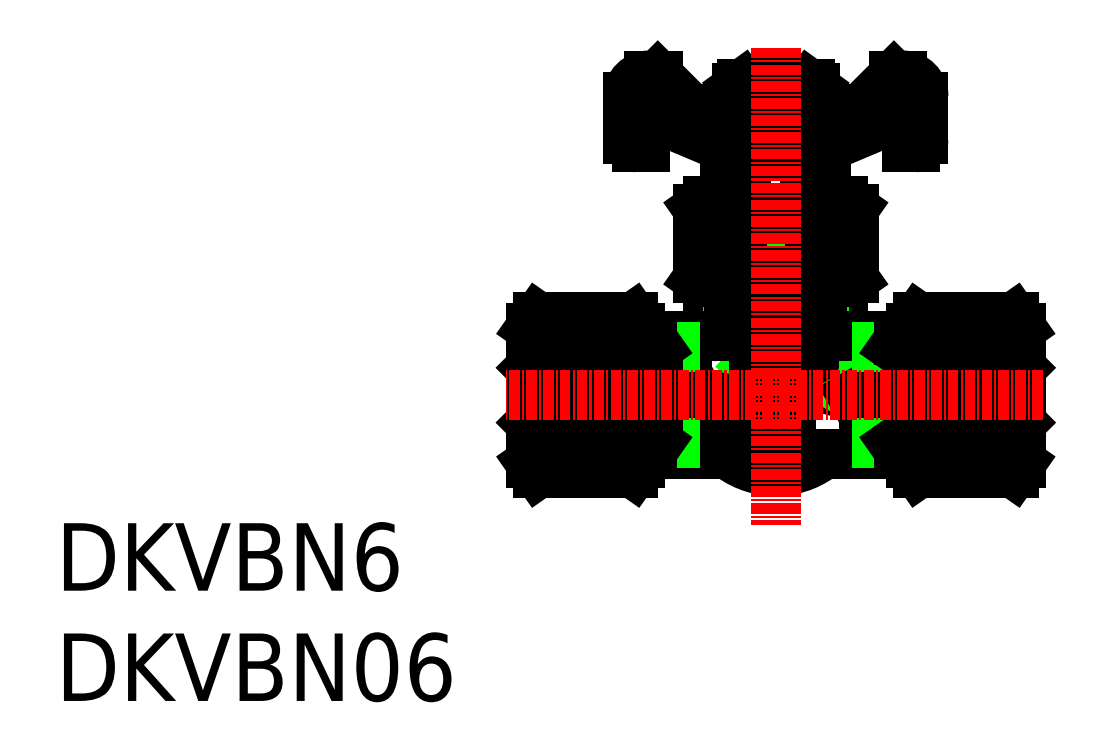
<metadata>
{"format":"dxf","ext":"dxf","renderer":"ezdxf+matplotlib","layout":"modelspace","background":"white","min_lineweight":24,"dpi":150}
</metadata>
<code>
0
SECTION
2
ENTITIES
0
LINE
8
0
10
1221
20
670.5
30
0
11
1222
21
670.5
31
0
0
LINE
8
0
10
1218
20
680.5
30
0
11
1222
21
680.5
31
0
0
LINE
8
0
10
1216
20
690.9
30
0
11
1224
21
690.9
31
0
0
LINE
8
0
10
1217
20
690.9
30
0
11
1223
21
690.9
31
0
0
LINE
8
0
10
1223
20
691.4
30
0
11
1217
21
691.4
31
0
0
LINE
8
0
10
1220
20
686.9
30
0
11
1229
21
690.9
31
0
0
LINE
8
0
10
1218
20
680.3
30
0
11
1218
21
679
31
0
0
LINE
8
0
10
1205
20
671.3
30
0
11
1205
21
679.6
31
0
0
LINE
8
0
10
1210
20
680.3
30
0
11
1210
21
679
31
0
0
LINE
8
0
10
1217
20
685.8
30
0
11
1217
21
676.2
31
0
0
LINE
8
0
10
1210
20
685.8
30
0
11
1210
21
676.2
31
0
0
LINE
8
0
10
1211
20
660.6
30
0
11
1213
21
655.2
31
0
0
LINE
8
0
10
1216
20
660.6
30
0
11
1215
21
655.2
31
0
0
LINE
8
0
10
1215
20
655.2
30
0
11
1213
21
655.2
31
0
0
LINE
8
0
10
1206
20
670.5
30
0
11
1205
21
671.3
31
0
0
LINE
8
0
10
1217
20
668.1
30
0
11
1217
21
663.2
31
0
0
LINE
8
0
10
1217
20
668.4
30
0
11
1217
21
662.9
31
0
0
LINE
8
0
10
1211
20
668.1
30
0
11
1211
21
663.2
31
0
0
LINE
8
0
10
1211
20
668.4
30
0
11
1211
21
662.9
31
0
0
LINE
8
0
10
1211
20
662.6
30
0
11
1211
21
660.6
31
0
0
LINE
8
0
10
1211
20
663.2
30
0
11
1211
21
662.6
31
0
0
LINE
8
0
10
1216
20
662.6
30
0
11
1216
21
660.6
31
0
0
LINE
8
0
10
1216
20
662.6
30
0
11
1217
21
663.2
31
0
0
LINE
8
0
10
1211
20
674.2
30
0
11
1211
21
672.3
31
0
0
LINE
8
0
10
1208
20
671.4
30
0
11
1208
21
679
31
0
0
LINE
8
0
10
1207
20
670.5
30
0
11
1208
21
671.4
31
0
0
LINE
8
0
10
1206
20
670.5
30
0
11
1207
21
670.5
31
0
0
LINE
8
0
10
1211
20
668.1
30
0
11
1211
21
668.6
31
0
0
LINE
8
0
10
1211
20
671
30
0
11
1211
21
668.6
31
0
0
LINE
8
0
10
1210
20
671.9
30
0
11
1210
21
671
31
0
0
LINE
8
0
10
1211
20
672
30
0
11
1210
21
672
31
0
0
ARC
8
0
10
1210
20
671.9
30
0
40
0.1
50
90
51
180
0
ARC
8
0
10
1211
20
672.3
30
0
40
0.3
50
270
51
0
0
LINE
8
0
10
1211
20
671
30
0
11
1210
21
671
31
0
0
ARC
8
0
10
1211
20
673.3
30
0
40
0.95
50
226.8
51
333.5
0
LINE
8
0
10
1208
20
679
30
0
11
1210
21
679
31
0
0
LINE
8
0
10
1207
20
678.1
30
0
11
1208
21
679
31
0
0
LINE
8
0
10
1210
20
676.2
30
0
11
1210
21
674.6
31
0
0
LINE
8
0
10
1211
20
674.5
30
0
11
1210
21
674.5
31
0
0
ARC
8
0
10
1210
20
674.6
30
0
40
0.1
50
180
51
270
0
ARC
8
0
10
1211
20
674.2
30
0
40
0.3
50
0
51
90
0
LINE
8
0
10
1210
20
676.2
30
0
11
1210
21
676.2
31
0
0
ARC
8
0
10
1211
20
673.3
30
0
40
0.95
50
26.53
51
133.2
0
LINE
8
0
10
1220
20
679
30
0
11
1220
21
671.4
31
0
0
LINE
8
0
10
1216
20
674.2
30
0
11
1216
21
672.3
31
0
0
LINE
8
0
10
1218
20
671
30
0
11
1216
21
671
31
0
0
LINE
8
0
10
1218
20
672
30
0
11
1217
21
672
31
0
0
ARC
8
0
10
1217
20
673.3
30
0
40
0.95
50
206.5
51
313.2
0
ARC
8
0
10
1217
20
672.3
30
0
40
0.3
50
180
51
270
0
LINE
8
0
10
1216
20
668.6
30
0
11
1217
21
668.1
31
0
0
LINE
8
0
10
1216
20
671
30
0
11
1216
21
668.6
31
0
0
LINE
8
0
10
1221
20
670.5
30
0
11
1220
21
671.4
31
0
0
ARC
8
0
10
1218
20
671.9
30
0
40
0.1
50
0
51
90
0
LINE
8
0
10
1218
20
671.9
30
0
11
1218
21
671
31
0
0
LINE
8
0
10
1218
20
674.5
30
0
11
1217
21
674.5
31
0
0
ARC
8
0
10
1217
20
673.3
30
0
40
0.95
50
46.83
51
153.5
0
ARC
8
0
10
1217
20
674.2
30
0
40
0.3
50
90
51
180
0
LINE
8
0
10
1221
20
678.1
30
0
11
1220
21
679
31
0
0
LINE
8
0
10
1218
20
679
30
0
11
1220
21
679
31
0
0
LINE
8
0
10
1218
20
676.2
30
0
11
1218
21
674.6
31
0
0
ARC
8
0
10
1218
20
674.6
30
0
40
0.1
50
270
51
0
0
LINE
8
0
10
1218
20
676.2
30
0
11
1217
21
676.2
31
0
0
LINE
8
0
10
1206
20
680.5
30
0
11
1205
21
679.6
31
0
0
LINE
8
0
10
1208
20
686.9
30
0
11
1198
21
690.9
31
0
0
LINE
8
0
10
1204
20
690.9
30
0
11
1211
21
690.9
31
0
0
LINE
8
0
10
1211
20
691.4
30
0
11
1204
21
691.4
31
0
0
LINE
8
0
10
1204
20
690.9
30
0
11
1211
21
690.9
31
0
0
LINE
8
0
10
1198
20
686.9
30
0
11
1198
21
690.9
31
0
0
LINE
8
0
10
1196
20
687.9
30
0
11
1196
21
692.9
31
0
0
ARC
8
0
10
1197
20
687.9
30
0
40
1
50
180
51
270
0
LINE
8
0
10
1198
20
686.9
30
0
11
1197
21
686.9
31
0
0
ARC
8
0
10
1199
20
692.9
30
0
40
2.5
50
90
51
180
0
LINE
8
0
10
1200
20
695.4
30
0
11
1204
21
691.4
31
0
0
LINE
8
0
10
1199
20
695.4
30
0
11
1200
21
695.4
31
0
0
LINE
8
0
10
1204
20
691.4
30
0
11
1204
21
690.9
31
0
0
LINE
8
0
10
1204
20
691.4
30
0
11
1204
21
690.9
31
0
0
LINE
8
0
10
1216
20
685.9
30
0
11
1216
21
690.9
31
0
0
LINE
8
0
10
1211
20
685.9
30
0
11
1211
21
690.9
31
0
0
LINE
8
0
10
1212
20
694.3
30
0
11
1212
21
690.3
31
0
0
LINE
8
0
10
1212
20
694.5
30
0
11
1212
21
690.3
31
0
0
LINE
8
0
10
1216
20
694.3
30
0
11
1216
21
690.3
31
0
0
LINE
8
0
10
1216
20
694.5
30
0
11
1216
21
690.3
31
0
0
LINE
8
0
10
1216
20
690.3
30
0
11
1211
21
690.3
31
0
0
LINE
8
0
10
1206
20
680.5
30
0
11
1210
21
680.5
31
0
0
LINE
8
0
10
1206
20
680.5
30
0
11
1207
21
680.5
31
0
0
LINE
8
0
10
1210
20
680.3
30
0
11
1210
21
680.5
31
0
0
LINE
8
0
10
1208
20
685.9
30
0
11
1211
21
685.9
31
0
0
LINE
8
0
10
1208
20
685.9
30
0
11
1208
21
686.9
31
0
0
LINE
8
0
10
1211
20
690.3
30
0
11
1211
21
685.8
31
0
0
LINE
8
0
10
1210
20
685.8
30
0
11
1211
21
685.8
31
0
0
LINE
8
0
10
1218
20
680.3
30
0
11
1218
21
680.5
31
0
0
LINE
8
0
10
1216
20
685.8
30
0
11
1217
21
685.8
31
0
0
LINE
8
0
10
1216
20
685.9
30
0
11
1220
21
685.9
31
0
0
LINE
8
0
10
1216
20
690.3
30
0
11
1216
21
685.8
31
0
0
LINE
8
0
10
1220
20
685.9
30
0
11
1220
21
686.9
31
0
0
ARC
8
0
10
1214
20
691.3
30
0
40
3.633
50
56.6
51
123.4
0
LINE
8
0
10
1210
20
694.3
30
0
11
1209
21
693.9
31
0
0
LINE
8
0
10
1210
20
694.3
30
0
11
1212
21
694.3
31
0
0
LINE
8
0
10
1211
20
690.9
30
0
11
1211
21
691.4
31
0
0
LINE
8
0
10
1209
20
691.5
30
0
11
1212
21
691.5
31
0
0
LINE
8
0
10
1209
20
693.9
30
0
11
1209
21
691.5
31
0
0
LINE
8
0
10
1209
20
693.9
30
0
11
1209
21
691.5
31
0
0
LINE
8
0
10
1216
20
694.3
30
0
11
1218
21
694.3
31
0
0
LINE
8
0
10
1216
20
691.5
30
0
11
1219
21
691.5
31
0
0
LINE
8
0
10
1218
20
694.3
30
0
11
1219
21
693.9
31
0
0
LINE
8
0
10
1217
20
690.9
30
0
11
1217
21
691.4
31
0
0
LINE
8
0
10
1219
20
693.9
30
0
11
1219
21
691.5
31
0
0
LINE
8
0
10
1223
20
679.6
30
0
11
1223
21
671.3
31
0
0
LINE
8
0
10
1222
20
670.5
30
0
11
1223
21
671.3
31
0
0
LINE
8
0
10
1229
20
686.9
30
0
11
1229
21
690.9
31
0
0
LINE
8
0
10
1231
20
687.9
30
0
11
1231
21
692.9
31
0
0
LINE
8
0
10
1229
20
686.9
30
0
11
1230
21
686.9
31
0
0
LINE
8
0
10
1222
20
680.5
30
0
11
1223
21
679.6
31
0
0
ARC
8
0
10
1230
20
687.9
30
0
40
1
50
270
51
0
0
ARC
8
0
10
1229
20
692.9
30
0
40
2.5
50
0
51
90
0
LINE
8
0
10
1224
20
691.4
30
0
11
1228
21
695.4
31
0
0
LINE
8
0
10
1224
20
691.4
30
0
11
1224
21
690.9
31
0
0
LINE
8
0
10
1223
20
690.9
30
0
11
1223
21
691.4
31
0
0
LINE
8
0
10
1228
20
695.4
30
0
11
1229
21
695.4
31
0
0
LINE
8
0
10
1207
20
678.1
30
0
11
1207
21
670.5
31
0
0
LINE
8
0
10
1221
20
678.1
30
0
11
1221
21
670.5
31
0
0
LINE
8
0
10
1211
20
668.5
30
0
11
1217
21
668.5
31
0
0
LINE
8
0
10
1212
20
658.5
30
0
11
1216
21
658.5
31
0
0
LINE
8
0
10
1211
20
660.5
30
0
11
1217
21
660.5
31
0
0
LINE
8
0
10
1217
20
660.5
30
0
11
1217
21
660.9
31
0
0
LINE
8
0
10
1210
20
678
30
0
11
1218
21
678
31
0
0
LINE
8
0
10
1212
20
652.5
30
0
11
1216
21
652.5
31
0
0
LINE
8
0
10
1208
20
670.4
30
0
11
1208
21
678.5
31
0
0
LINE
8
0
10
1220
20
670.4
30
0
11
1220
21
678.5
31
0
0
LINE
8
0
10
1217
20
659.1
30
0
11
1217
21
662.8
31
0
0
LINE
8
0
10
1217
20
660.9
30
0
11
1217
21
662.7
31
0
0
LINE
8
0
10
1212
20
652.8
30
0
11
1212
21
656.3
31
0
0
LINE
8
0
10
1211
20
668.5
30
0
11
1211
21
660.9
31
0
0
LINE
8
0
10
1217
20
668.5
30
0
11
1217
21
662.7
31
0
0
LINE
8
0
10
1211
20
660.5
30
0
11
1211
21
660.9
31
0
0
LINE
8
0
10
1219
20
666.5
30
0
11
1219
21
669.8
31
0
0
ARC
8
0
10
1221
20
666.5
30
0
40
2
50
180
51
270
0
LINE
8
0
10
1208
20
666.5
30
0
11
1208
21
669.8
31
0
0
ARC
8
0
10
1207
20
669.8
30
0
40
1
50
360
51
60
0
LINE
8
0
10
1226
20
650.5
30
0
11
1220
21
650.5
31
0
0
LINE
8
0
10
1208
20
650.5
30
0
11
1202
21
650.5
31
0
0
ARC
8
0
10
1206
20
666.5
30
0
40
2
50
270
51
0
0
ARC
8
0
10
1208
20
648.5
30
0
40
2
50
54.9
51
90
0
ARC
8
0
10
1220
20
648.5
30
0
40
2
50
90
51
125.1
0
ARC
8
0
10
1214
20
657.5
30
0
40
9
50
234.9
51
305.1
0
LINE
8
0
10
1207
20
671
30
0
11
1208
21
670.6
31
0
0
LINE
8
0
10
1221
20
671
30
0
11
1220
21
670.6
31
0
0
ARC
8
0
10
1220
20
669.8
30
0
40
1
50
120
51
180
0
LINE
8
0
10
1208
20
678.5
30
0
11
1207
21
677.6
31
0
0
LINE
8
0
10
1220
20
678.5
30
0
11
1221
21
677.6
31
0
0
LINE
8
0
10
1207
20
671
30
0
11
1207
21
677.6
31
0
0
LINE
8
0
10
1221
20
677.6
30
0
11
1221
21
671
31
0
0
LINE
8
0
10
1208
20
678.5
30
0
11
1220
21
678.5
31
0
0
LINE
8
0
10
1218
20
678
30
0
11
1218
21
678.5
31
0
0
LINE
8
0
10
1210
20
678
30
0
11
1210
21
668.5
31
0
0
LINE
8
0
10
1209
20
678.5
30
0
11
1210
21
678
31
0
0
LINE
8
0
10
1218
20
678
30
0
11
1218
21
668.5
31
0
0
LINE
8
0
10
1210
20
668.5
30
0
11
1211
21
668.5
31
0
0
LINE
8
0
10
1217
20
668.5
30
0
11
1218
21
668.5
31
0
0
LINE
8
0
10
1211
20
658.5
30
0
11
1212
21
658.5
31
0
0
LINE
8
0
10
1216
20
658.5
30
0
11
1217
21
658.5
31
0
0
LINE
8
0
10
1211
20
668.5
30
0
11
1211
21
658.5
31
0
0
LINE
8
0
10
1217
20
668.5
30
0
11
1217
21
662.8
31
0
0
LINE
8
0
10
1212
20
658.5
30
0
11
1212
21
656.3
31
0
0
LINE
8
0
10
1216
20
658.5
30
0
11
1216
21
652.5
31
0
0
LINE
8
0
10
1216
20
652.5
30
0
11
1214
21
651.5
31
0
0
LINE
8
0
10
1212
20
652.5
30
0
11
1214
21
651.5
31
0
0
LINE
8
0
10
1217
20
659.1
30
0
11
1223
21
657.4
31
0
0
LINE
8
0
10
1217
20
662.8
30
0
11
1227
21
660
31
0
0
LINE
8
0
10
1217
20
658.5
30
0
11
1217
21
659.1
31
0
0
LINE
8
0
10
1212
20
652.5
30
0
11
1212
21
652.8
31
0
0
LINE
8
0
10
1226
20
650.5
30
0
11
1226
21
651.8
31
0
0
LINE
8
0
10
1226
20
663.2
30
0
11
1226
21
664.5
31
0
0
LINE
8
0
10
1228
20
655
30
0
11
1228
21
660
31
0
0
LINE
8
0
10
1224
20
660
30
0
11
1227
21
660
31
0
0
LINE
8
0
10
1224
20
655
30
0
11
1224
21
660
31
0
0
LINE
8
0
10
1224
20
660
30
0
11
1223
21
657.5
31
0
0
LINE
8
0
10
1223
20
657.5
30
0
11
1223
21
657.4
31
0
0
LINE
8
0
10
1233
20
660.5
30
0
11
1228
21
660.5
31
0
0
LINE
8
0
10
1233
20
654.4
30
0
11
1228
21
654.4
31
0
0
LINE
8
0
10
1226
20
655
30
0
11
1228
21
655
31
0
0
LINE
8
0
10
1228
20
660.5
30
0
11
1228
21
660
31
0
0
LINE
8
0
10
1228
20
654.4
30
0
11
1228
21
655
31
0
0
LINE
8
0
10
1227
20
660
30
0
11
1228
21
660
31
0
0
LINE
8
0
10
1224
20
655
30
0
11
1228
21
655
31
0
0
LINE
8
0
10
1224
20
655
30
0
11
1223
21
657.4
31
0
0
LINE
8
0
10
1221
20
664.5
30
0
11
1226
21
664.5
31
0
0
LINE
8
0
10
1206
20
664.5
30
0
11
1202
21
664.5
31
0
0
LINE
8
0
10
1202
20
650.5
30
0
11
1202
21
651.8
31
0
0
LINE
8
0
10
1202
20
663.2
30
0
11
1202
21
664.5
31
0
0
LINE
8
0
10
1203
20
655
30
0
11
1200
21
655
31
0
0
LINE
8
0
10
1203
20
655
30
0
11
1203
21
660
31
0
0
LINE
8
0
10
1203
20
655
30
0
11
1205
21
657.5
31
0
0
LINE
8
0
10
1205
20
657.7
30
0
11
1205
21
657.5
31
0
0
LINE
8
0
10
1212
20
652.8
30
0
11
1200
21
655
31
0
0
LINE
8
0
10
1212
20
656.3
30
0
11
1205
21
657.7
31
0
0
LINE
8
0
10
1203
20
660
30
0
11
1200
21
660
31
0
0
LINE
8
0
10
1203
20
660
30
0
11
1205
21
657.7
31
0
0
LINE
8
0
10
1243
20
665.5
30
0
11
1243
21
649.5
31
0
0
ARC
8
0
10
1237
20
657.8
30
0
40
5
50
295.3
51
314.4
0
ARC
8
0
10
1237
20
657.8
30
0
40
5
50
225.6
51
244.7
0
LINE
8
0
10
1239
20
651.8
30
0
11
1231
21
651.8
31
0
0
LINE
8
0
10
1238
20
650.9
30
0
11
1230
21
650.9
31
0
0
LINE
8
0
10
1235
20
653.2
30
0
11
1239
21
653.2
31
0
0
LINE
8
0
10
1226
20
651.8
30
0
11
1234
21
651.8
31
0
0
LINE
8
0
10
1229
20
650.9
30
0
11
1234
21
650.9
31
0
0
LINE
8
0
10
1230
20
650.9
30
0
11
1230
21
649.5
31
0
0
LINE
8
0
10
1230
20
650.9
30
0
11
1231
21
651.8
31
0
0
LINE
8
0
10
1228
20
651.8
30
0
11
1229
21
650.9
31
0
0
LINE
8
0
10
1234
20
651.8
30
0
11
1234
21
650.9
31
0
0
LINE
8
0
10
1234
20
651.8
30
0
11
1234
21
653.4
31
0
0
LINE
8
0
10
1239
20
653.2
30
0
11
1239
21
651.8
31
0
0
LINE
8
0
10
1239
20
653.2
30
0
11
1240
21
653.5
31
0
0
LINE
8
0
10
1239
20
651.8
30
0
11
1238
21
650.9
31
0
0
LINE
8
0
10
1231
20
663.2
30
0
11
1239
21
663.2
31
0
0
LINE
8
0
10
1238
20
664.1
30
0
11
1230
21
664.1
31
0
0
LINE
8
0
10
1235
20
661.7
30
0
11
1239
21
661.7
31
0
0
LINE
8
0
10
1240
20
654.4
30
0
11
1233
21
654.4
31
0
0
LINE
8
0
10
1233
20
660.5
30
0
11
1240
21
660.5
31
0
0
LINE
8
0
10
1234
20
663.2
30
0
11
1226
21
663.2
31
0
0
LINE
8
0
10
1233
20
660.8
30
0
11
1233
21
654.2
31
0
0
LINE
8
0
10
1234
20
664.1
30
0
11
1229
21
664.1
31
0
0
LINE
8
0
10
1230
20
664.1
30
0
11
1231
21
663.2
31
0
0
LINE
8
0
10
1230
20
665.5
30
0
11
1230
21
664.1
31
0
0
LINE
8
0
10
1228
20
663.2
30
0
11
1229
21
664.1
31
0
0
LINE
8
0
10
1234
20
661.5
30
0
11
1234
21
663.2
31
0
0
ARC
8
0
10
1237
20
657.2
30
0
40
5
50
115.3
51
134.4
0
LINE
8
0
10
1234
20
663.2
30
0
11
1234
21
664.1
31
0
0
LINE
8
0
10
1243
20
660.5
30
0
11
1243
21
654.4
31
0
0
LINE
8
0
10
1240
20
660.8
30
0
11
1240
21
654.2
31
0
0
LINE
8
0
10
1243
20
654.4
30
0
11
1243
21
654.2
31
0
0
LINE
8
0
10
1243
20
654.4
30
0
11
1240
21
654.4
31
0
0
ARC
8
0
10
1237
20
657.2
30
0
40
5
50
45.57
51
64.71
0
LINE
8
0
10
1239
20
661.7
30
0
11
1240
21
661.5
31
0
0
LINE
8
0
10
1239
20
663.2
30
0
11
1238
21
664.1
31
0
0
LINE
8
0
10
1239
20
663.2
30
0
11
1239
21
661.7
31
0
0
LINE
8
0
10
1243
20
660.5
30
0
11
1243
21
660.7
31
0
0
LINE
8
0
10
1243
20
660.5
30
0
11
1240
21
660.5
31
0
0
LINE
8
0
10
1230
20
665.5
30
0
11
1231
21
666.7
31
0
0
LINE
8
0
10
1231
20
666.7
30
0
11
1242
21
666.7
31
0
0
LINE
8
0
10
1243
20
665.5
30
0
11
1242
21
666.7
31
0
0
LINE
8
0
10
1242
20
648.2
30
0
11
1231
21
648.2
31
0
0
LINE
8
0
10
1230
20
649.5
30
0
11
1231
21
648.2
31
0
0
LINE
8
0
10
1243
20
649.5
30
0
11
1242
21
648.2
31
0
0
LINE
8
0
10
1185
20
665.5
30
0
11
1185
21
649.5
31
0
0
ARC
8
0
10
1191
20
657.8
30
0
40
5
50
225.6
51
244.7
0
ARC
8
0
10
1191
20
657.8
30
0
40
5
50
295.3
51
314.4
0
LINE
8
0
10
1189
20
651.8
30
0
11
1197
21
651.8
31
0
0
LINE
8
0
10
1190
20
650.9
30
0
11
1198
21
650.9
31
0
0
LINE
8
0
10
1193
20
653.2
30
0
11
1189
21
653.2
31
0
0
LINE
8
0
10
1202
20
651.8
30
0
11
1193
21
651.8
31
0
0
LINE
8
0
10
1199
20
650.9
30
0
11
1194
21
650.9
31
0
0
LINE
8
0
10
1198
20
650.9
30
0
11
1198
21
649.5
31
0
0
LINE
8
0
10
1198
20
650.9
30
0
11
1197
21
651.8
31
0
0
LINE
8
0
10
1200
20
651.8
30
0
11
1199
21
650.9
31
0
0
LINE
8
0
10
1193
20
651.8
30
0
11
1194
21
650.9
31
0
0
LINE
8
0
10
1193
20
651.8
30
0
11
1193
21
653.4
31
0
0
LINE
8
0
10
1189
20
653.2
30
0
11
1189
21
651.8
31
0
0
LINE
8
0
10
1189
20
653.2
30
0
11
1188
21
653.5
31
0
0
LINE
8
0
10
1189
20
651.8
30
0
11
1190
21
650.9
31
0
0
LINE
8
0
10
1197
20
663.2
30
0
11
1189
21
663.2
31
0
0
LINE
8
0
10
1190
20
664.1
30
0
11
1198
21
664.1
31
0
0
LINE
8
0
10
1193
20
661.7
30
0
11
1189
21
661.7
31
0
0
LINE
8
0
10
1187
20
654.4
30
0
11
1194
21
654.4
31
0
0
LINE
8
0
10
1194
20
660.5
30
0
11
1187
21
660.5
31
0
0
LINE
8
0
10
1193
20
663.2
30
0
11
1202
21
663.2
31
0
0
LINE
8
0
10
1194
20
660.8
30
0
11
1194
21
654.2
31
0
0
LINE
8
0
10
1194
20
664.1
30
0
11
1199
21
664.1
31
0
0
LINE
8
0
10
1198
20
664.1
30
0
11
1197
21
663.2
31
0
0
LINE
8
0
10
1198
20
665.5
30
0
11
1198
21
664.1
31
0
0
LINE
8
0
10
1200
20
663.2
30
0
11
1199
21
664.1
31
0
0
LINE
8
0
10
1193
20
661.5
30
0
11
1193
21
663.2
31
0
0
ARC
8
0
10
1191
20
657.2
30
0
40
5
50
45.57
51
64.71
0
LINE
8
0
10
1193
20
663.2
30
0
11
1194
21
664.1
31
0
0
LINE
8
0
10
1185
20
660.5
30
0
11
1185
21
654.4
31
0
0
LINE
8
0
10
1187
20
660.8
30
0
11
1187
21
654.2
31
0
0
LINE
8
0
10
1185
20
654.4
30
0
11
1185
21
654.2
31
0
0
LINE
8
0
10
1185
20
654.4
30
0
11
1187
21
654.4
31
0
0
ARC
8
0
10
1191
20
657.2
30
0
40
5
50
115.3
51
134.4
0
LINE
8
0
10
1189
20
661.7
30
0
11
1188
21
661.5
31
0
0
LINE
8
0
10
1189
20
663.2
30
0
11
1190
21
664.1
31
0
0
LINE
8
0
10
1189
20
663.2
30
0
11
1189
21
661.7
31
0
0
LINE
8
0
10
1185
20
660.5
30
0
11
1185
21
660.7
31
0
0
LINE
8
0
10
1185
20
660.5
30
0
11
1187
21
660.5
31
0
0
LINE
8
0
10
1198
20
665.5
30
0
11
1197
21
666.7
31
0
0
LINE
8
0
10
1197
20
666.7
30
0
11
1186
21
666.7
31
0
0
LINE
8
0
10
1185
20
665.5
30
0
11
1186
21
666.7
31
0
0
LINE
8
0
10
1186
20
648.2
30
0
11
1197
21
648.2
31
0
0
LINE
8
0
10
1198
20
649.5
30
0
11
1197
21
648.2
31
0
0
LINE
8
0
10
1185
20
649.5
30
0
11
1186
21
648.2
31
0
0
LINE
8
0
10
1200
20
655
30
0
11
1200
21
660
31
0
0
LINE
8
0
10
1194
20
660.5
30
0
11
1200
21
660.5
31
0
0
LINE
8
0
10
1194
20
654.4
30
0
11
1200
21
654.4
31
0
0
LINE
8
0
10
1200
20
660.5
30
0
11
1200
21
660
31
0
0
LINE
8
0
10
1200
20
654.4
30
0
11
1200
21
655
31
0
0
INSERT
8
0
2
*U2
10
0
20
0
30
0
0
INSERT
8
0
2
*U3
10
0
20
0
30
0
0
LINE
8
CENTER
10
1214
20
698.7
30
0
11
1214
21
642.1
31
0
0
LINE
8
CENTER
10
1246
20
657.5
30
0
11
1182
21
657.5
31
0
0
ENDSEC
0
EOF

</code>
